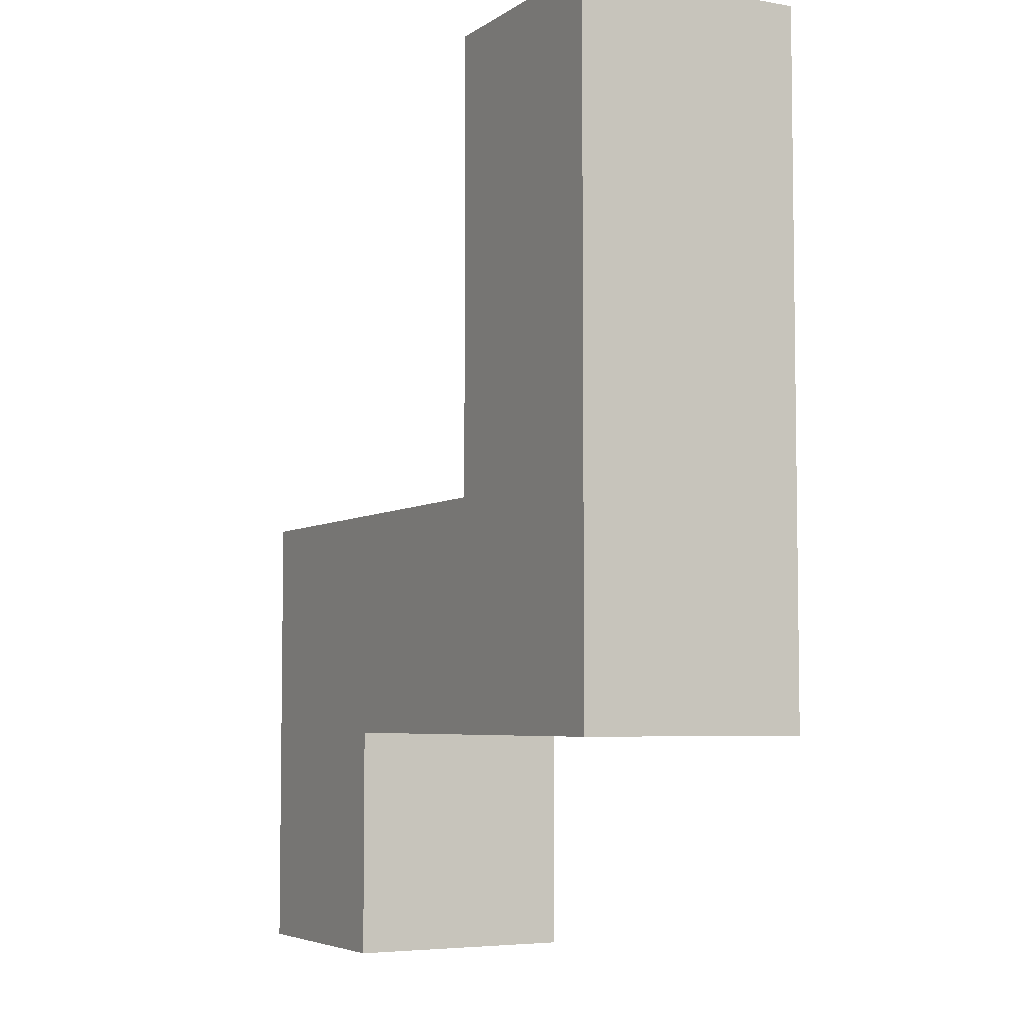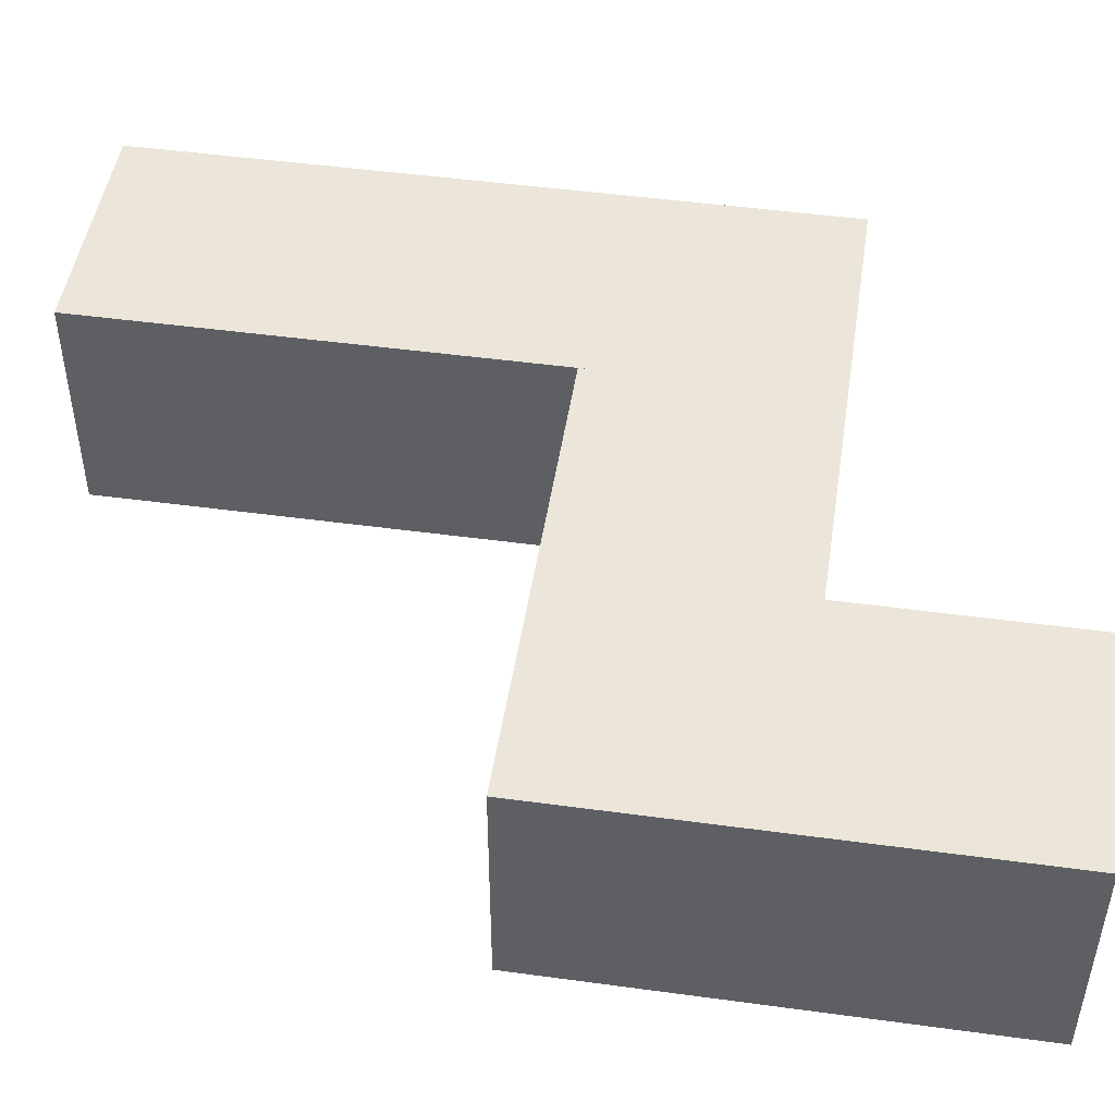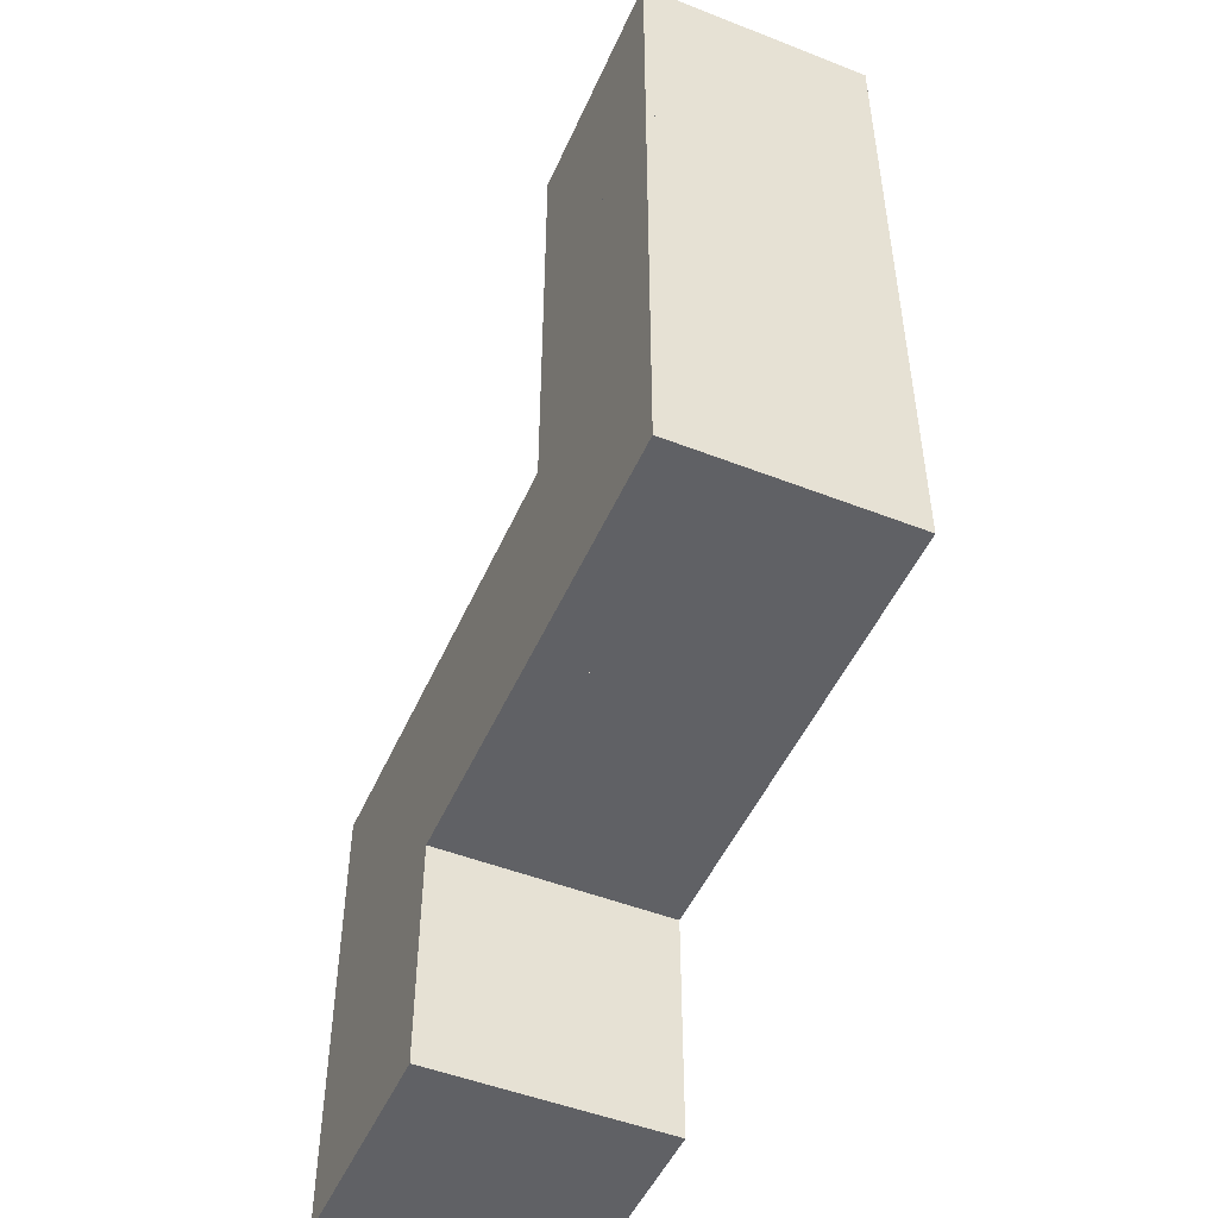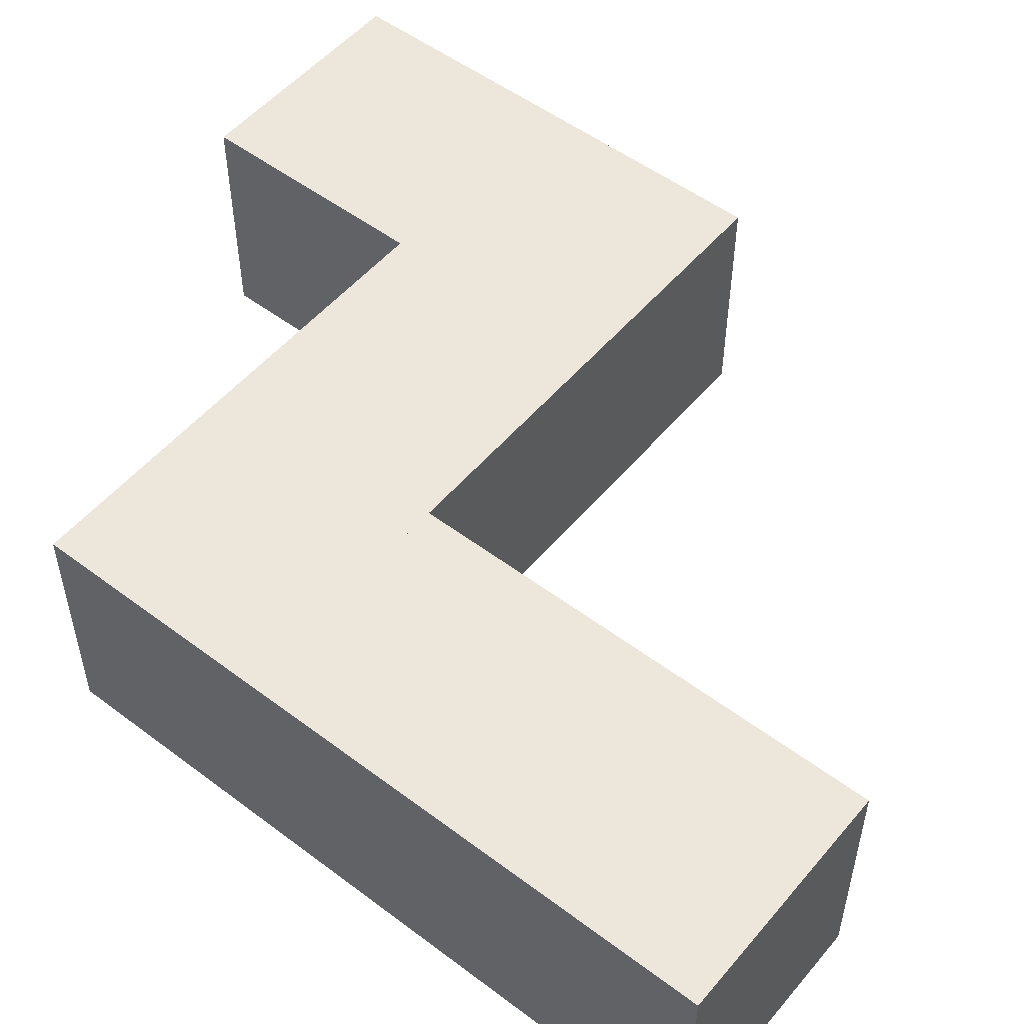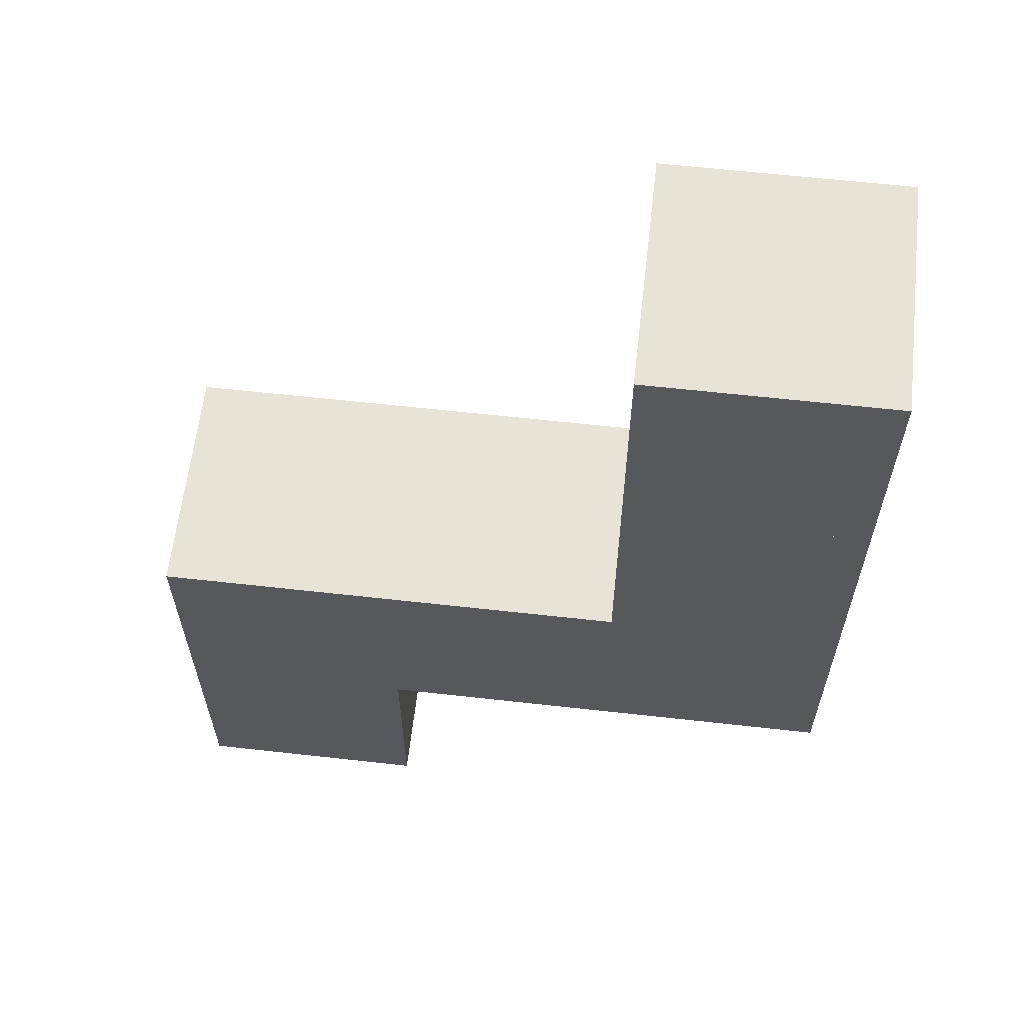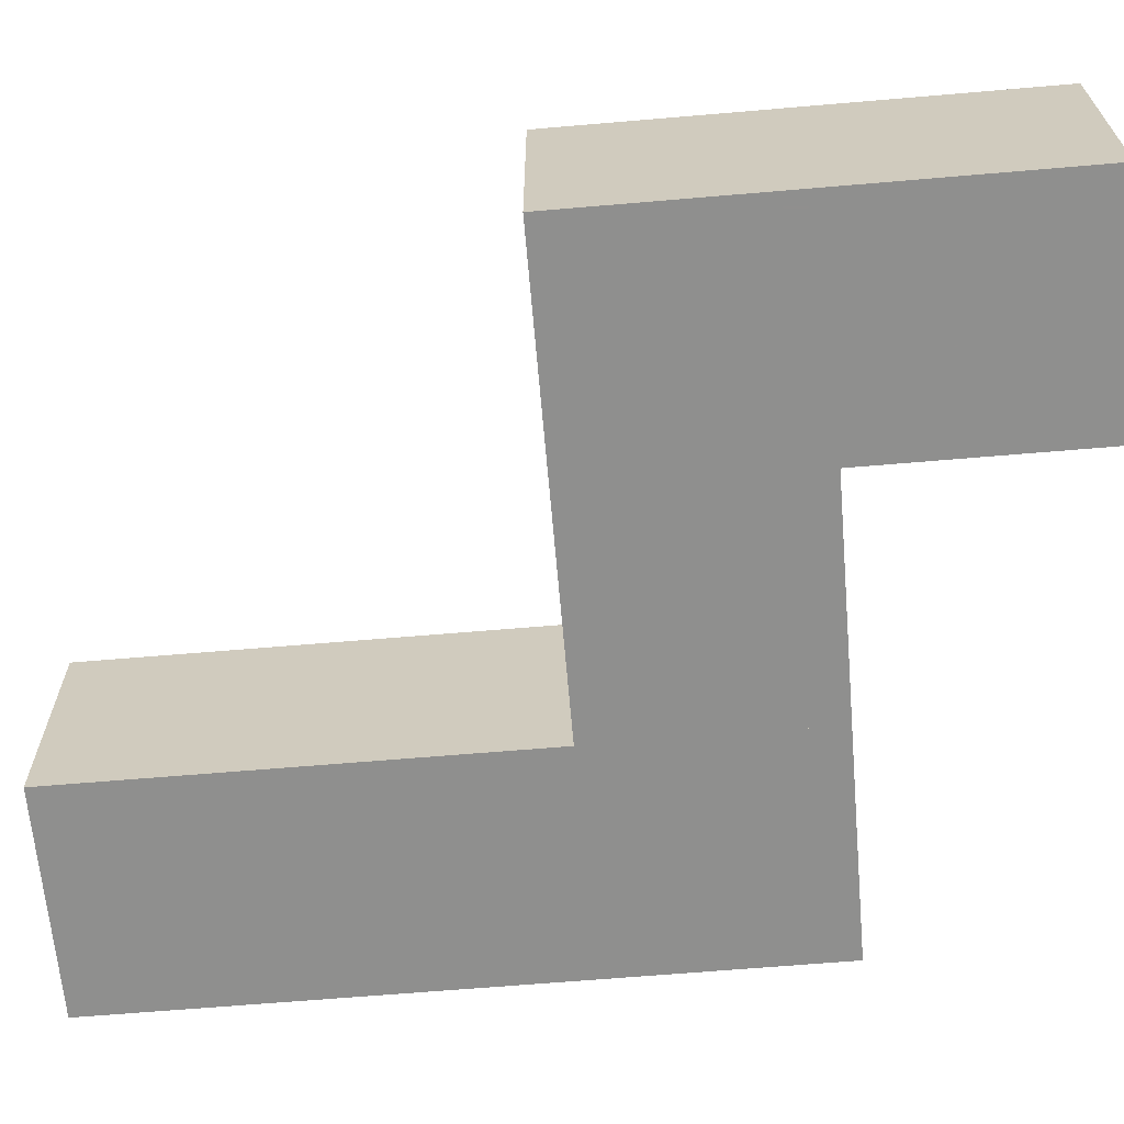
<metadata>
{"format":"obj","ext":"obj","renderer":"f3d","projection":"perspective","resolution":1024,"background":"white","views":[{"elev":-5.3,"azim":61.6,"up":"+Y"},{"elev":47.9,"azim":-81.3,"up":"+Z"},{"elev":-49.4,"azim":66.6,"up":"+Y"},{"elev":52.5,"azim":129.0,"up":"+Z"},{"elev":61.7,"azim":6.5,"up":"+Y"},{"elev":-65.3,"azim":-85.1,"up":"+Z"}]}
</metadata>
<code>
v 0.5 0.5 0
v 0.5 -0.5 0
v -0.5 0.5 0
v -0.5 -0.5 0
v 0.5 0.5 1
v 0.5 -0.5 1
v -0.5 0.5 1
v -0.5 -0.5 1
v 0.5 1.5 0
v -0.5 1.5 0
v 0.5 1.5 1
v -0.5 1.5 1
v 1.5 1.5 0
v 1.5 0.5 0
v 1.5 1.5 1
v 1.5 0.5 1
v 2.5 1.5 0
v 2.5 0.5 0
v 2.5 1.5 1
v 2.5 0.5 1
v 2.5 2.5 0
v 1.5 2.5 0
v 2.5 2.5 1
v 1.5 2.5 1
v 2.5 3.5 0
v 1.5 3.5 0
v 2.5 3.5 1
v 1.5 3.5 1
f 1 2 4 3
f 2 4 8 6
f 4 3 7 8
f 3 1 5 7
f 1 2 6 5
f 5 6 8 7
f 9 1 3 10
f 1 3 7 5
f 3 10 12 7
f 10 9 11 12
f 9 1 5 11
f 11 5 7 12
f 13 14 1 9
f 14 1 5 16
f 1 9 11 5
f 9 13 15 11
f 13 14 16 15
f 15 16 5 11
f 17 18 14 13
f 18 14 16 20
f 14 13 15 16
f 13 17 19 15
f 17 18 20 19
f 19 20 16 15
f 21 17 13 22
f 17 13 15 19
f 13 22 24 15
f 22 21 23 24
f 21 17 19 23
f 23 19 15 24
f 25 21 22 26
f 21 22 24 23
f 22 26 28 24
f 26 25 27 28
f 25 21 23 27
f 27 23 24 28

</code>
